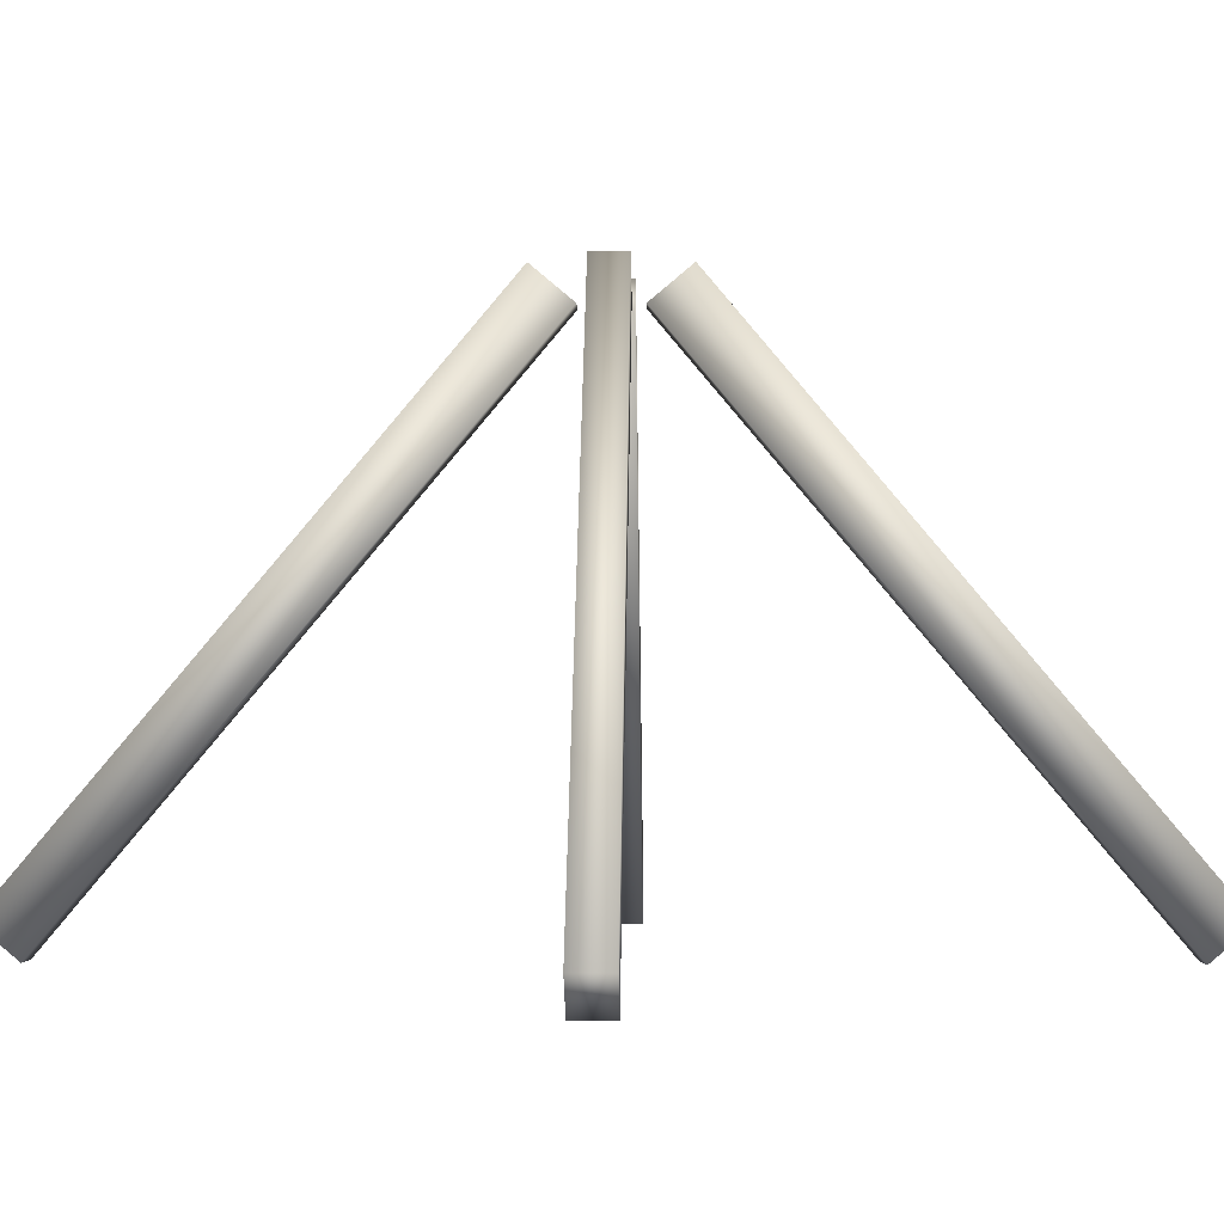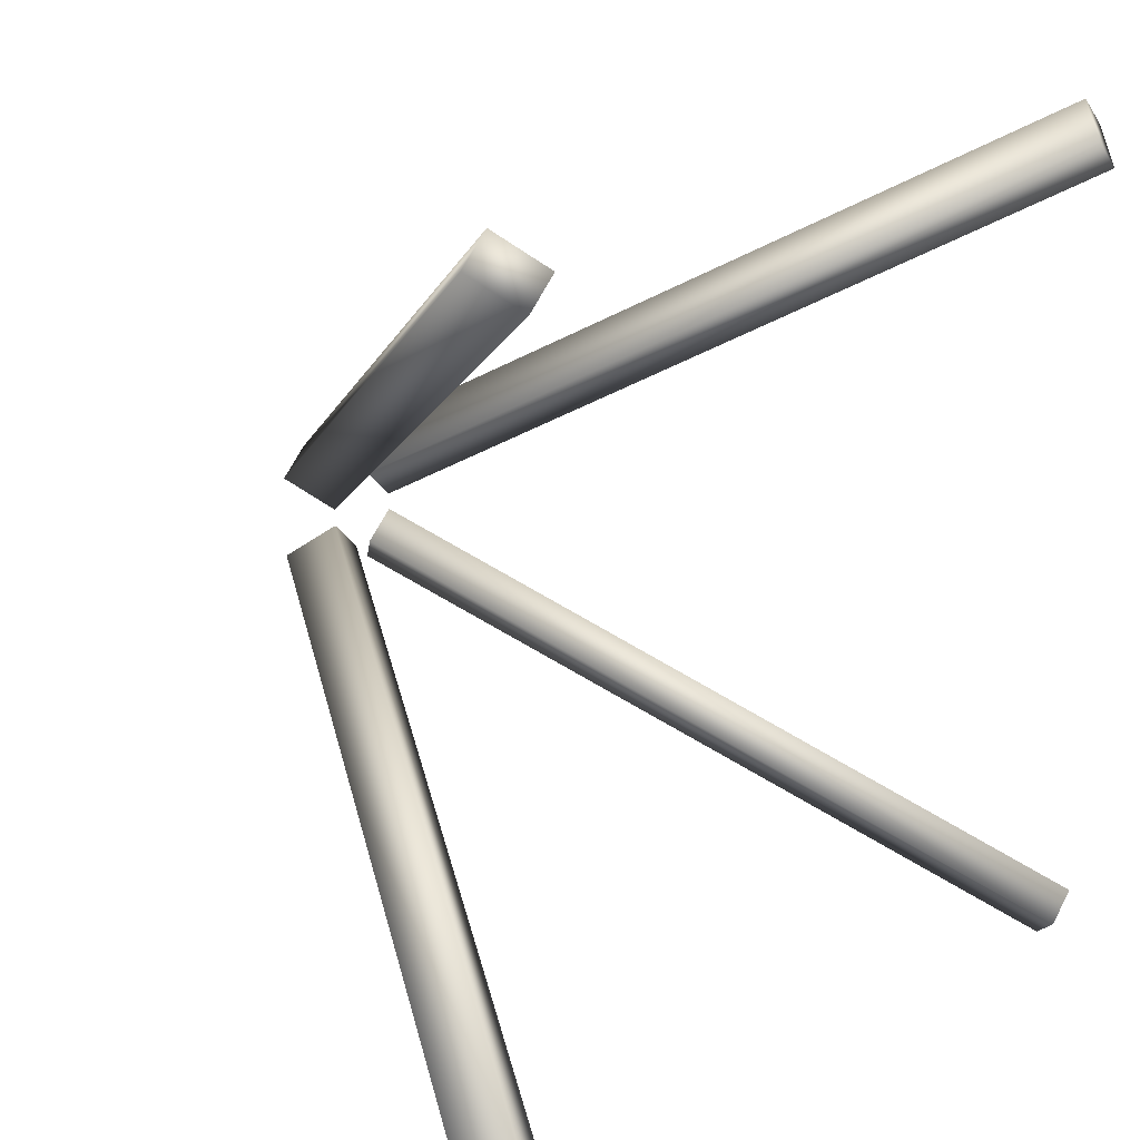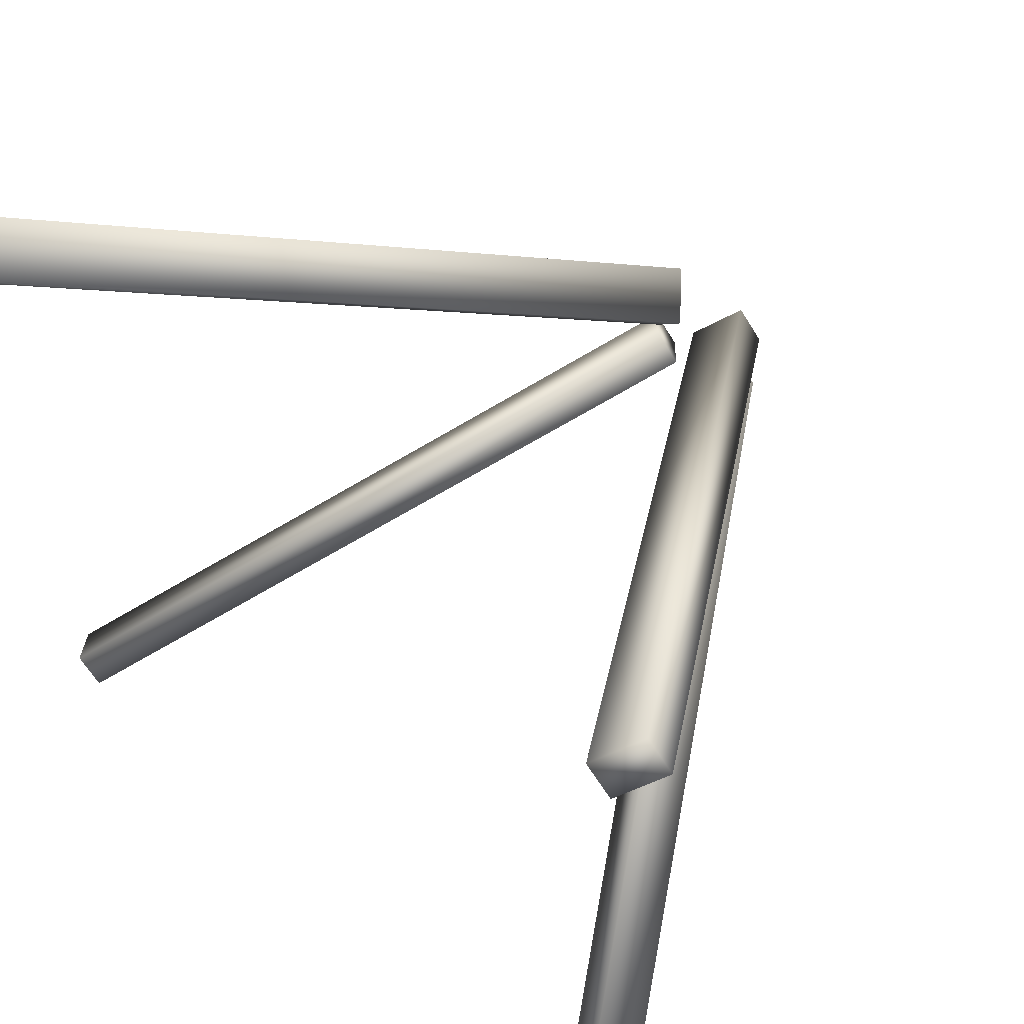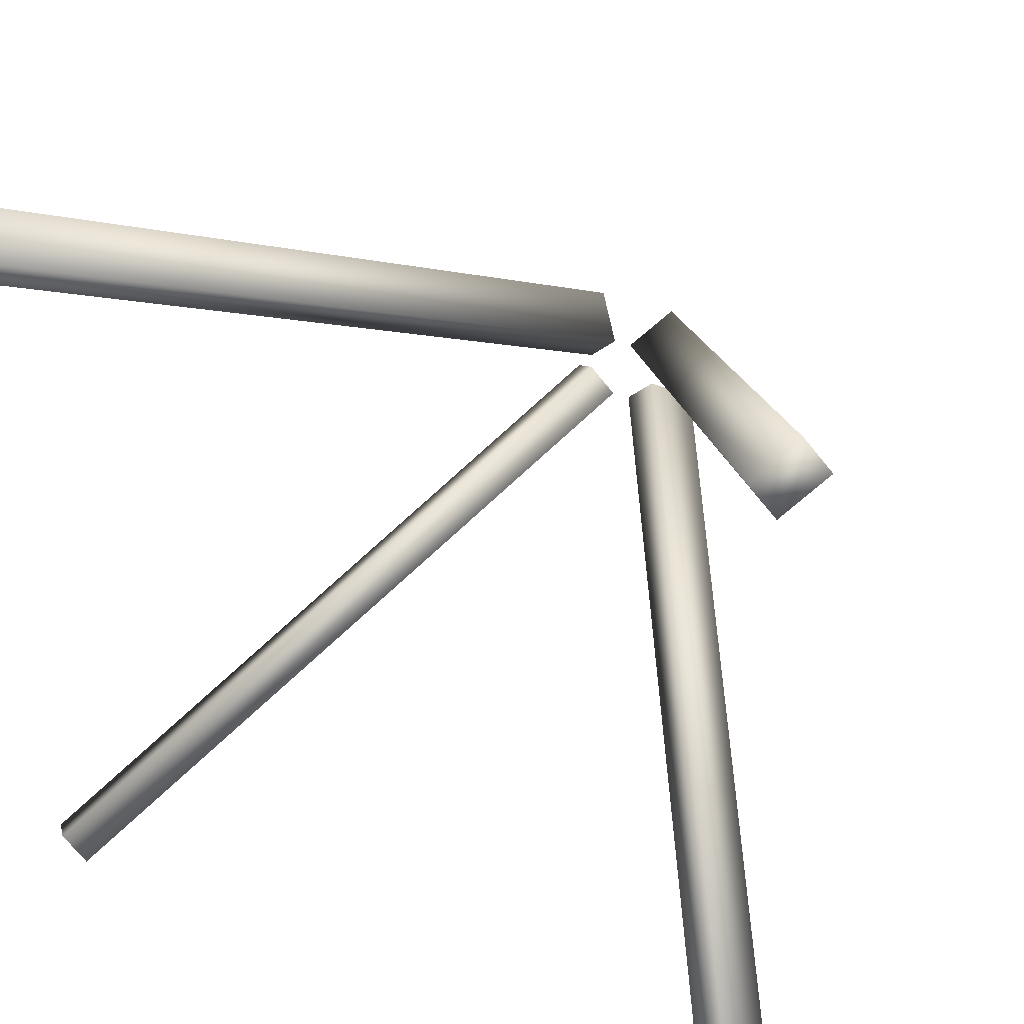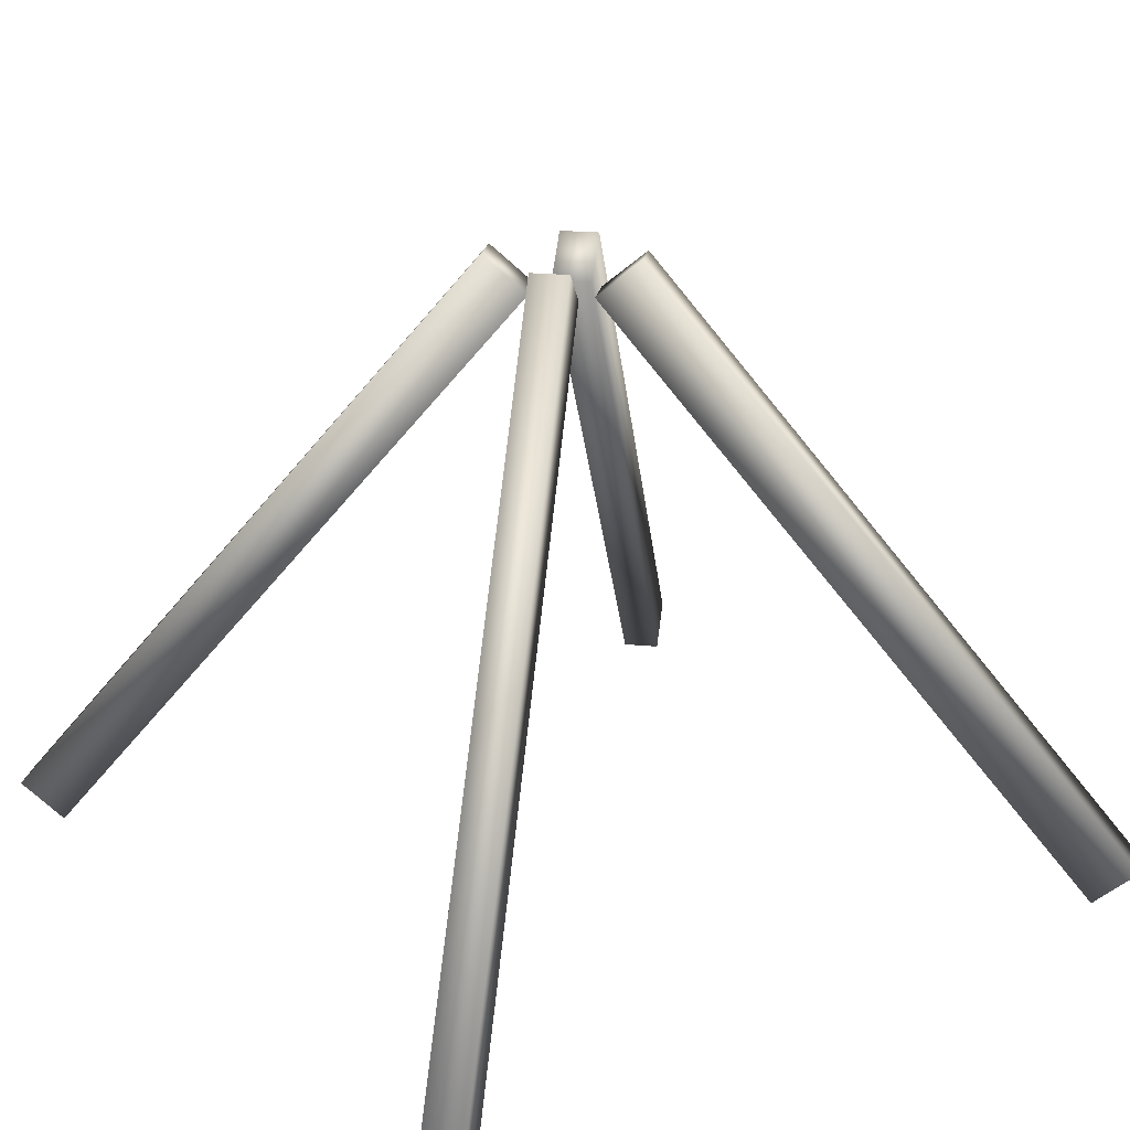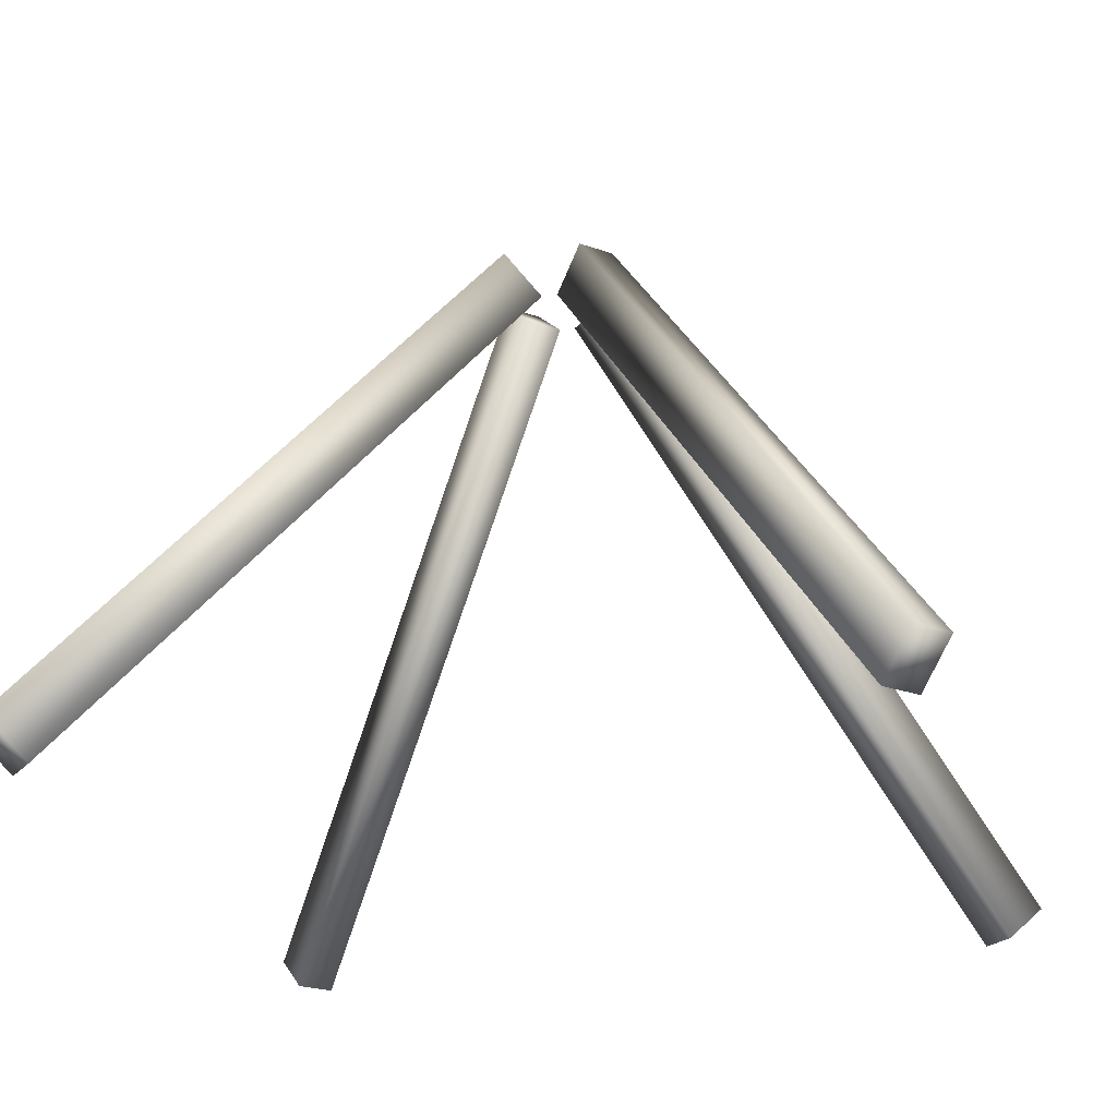
<metadata>
{"format":"obj","ext":"obj","renderer":"f3d","projection":"perspective","resolution":1024,"background":"white","views":[{"elev":-2.5,"azim":-43.6,"up":"+Y"},{"elev":18.6,"azim":-47.6,"up":"+Z"},{"elev":58.3,"azim":41.8,"up":"+Z"},{"elev":39.1,"azim":25.9,"up":"+Z"},{"elev":22.0,"azim":144.9,"up":"+Y"},{"elev":-23.9,"azim":-75.5,"up":"+Y"}]}
</metadata>
<code>
v  -10.01 -0.4821 -9.349
v  -10.82 0.4821 -10.16
v  -10.11 0.4821 -10.87
v  -9.3 -0.4821 -10.06
v  -0.9171 14.84 -0.2589
v  -0.21 14.84 -0.966
v  -1.022 15.8 -1.778
v  -1.73 15.8 -1.071
o Box006
g Box006
f 1 2 3 4
f 5 6 7 8
f 1 4 6 5
f 4 3 7 6
f 3 2 8 7
f 2 1 5 8
v  -9.3 -0.4821 9.96
v  -10.11 0.4821 10.77
v  -10.82 0.4821 10.07
v  -10.01 -0.4821 9.253
v  -0.21 14.84 0.8697
v  -0.9171 14.84 0.1626
v  -1.73 15.8 0.9751
v  -1.022 15.8 1.682
o Box007
g Box007
f 9 10 11 12
f 13 14 15 16
f 9 12 14 13
f 12 11 15 14
f 11 10 16 15
f 10 9 13 16
v  10.06 -0.4821 9.253
v  10.88 0.4821 10.07
v  10.17 0.4821 10.77
v  9.356 -0.4821 9.96
v  0.9731 14.84 0.1626
v  0.266 14.84 0.8697
v  1.079 15.8 1.682
v  1.786 15.8 0.9751
o Box008
g Box008
f 17 18 19 20
f 21 22 23 24
f 17 20 22 21
f 20 19 23 22
f 19 18 24 23
f 18 17 21 24
v  9.356 -0.4821 -10.05
v  10.17 0.4821 -10.86
v  10.88 0.4821 -10.15
v  10.06 -0.4821 -9.339
v  0.266 14.84 -0.9554
v  0.9731 14.84 -0.2483
v  1.786 15.8 -1.061
v  1.079 15.8 -1.768
o Box009
g Box009
f 25 26 27 28
f 29 30 31 32
f 25 28 30 29
f 28 27 31 30
f 27 26 32 31
f 26 25 29 32

</code>
